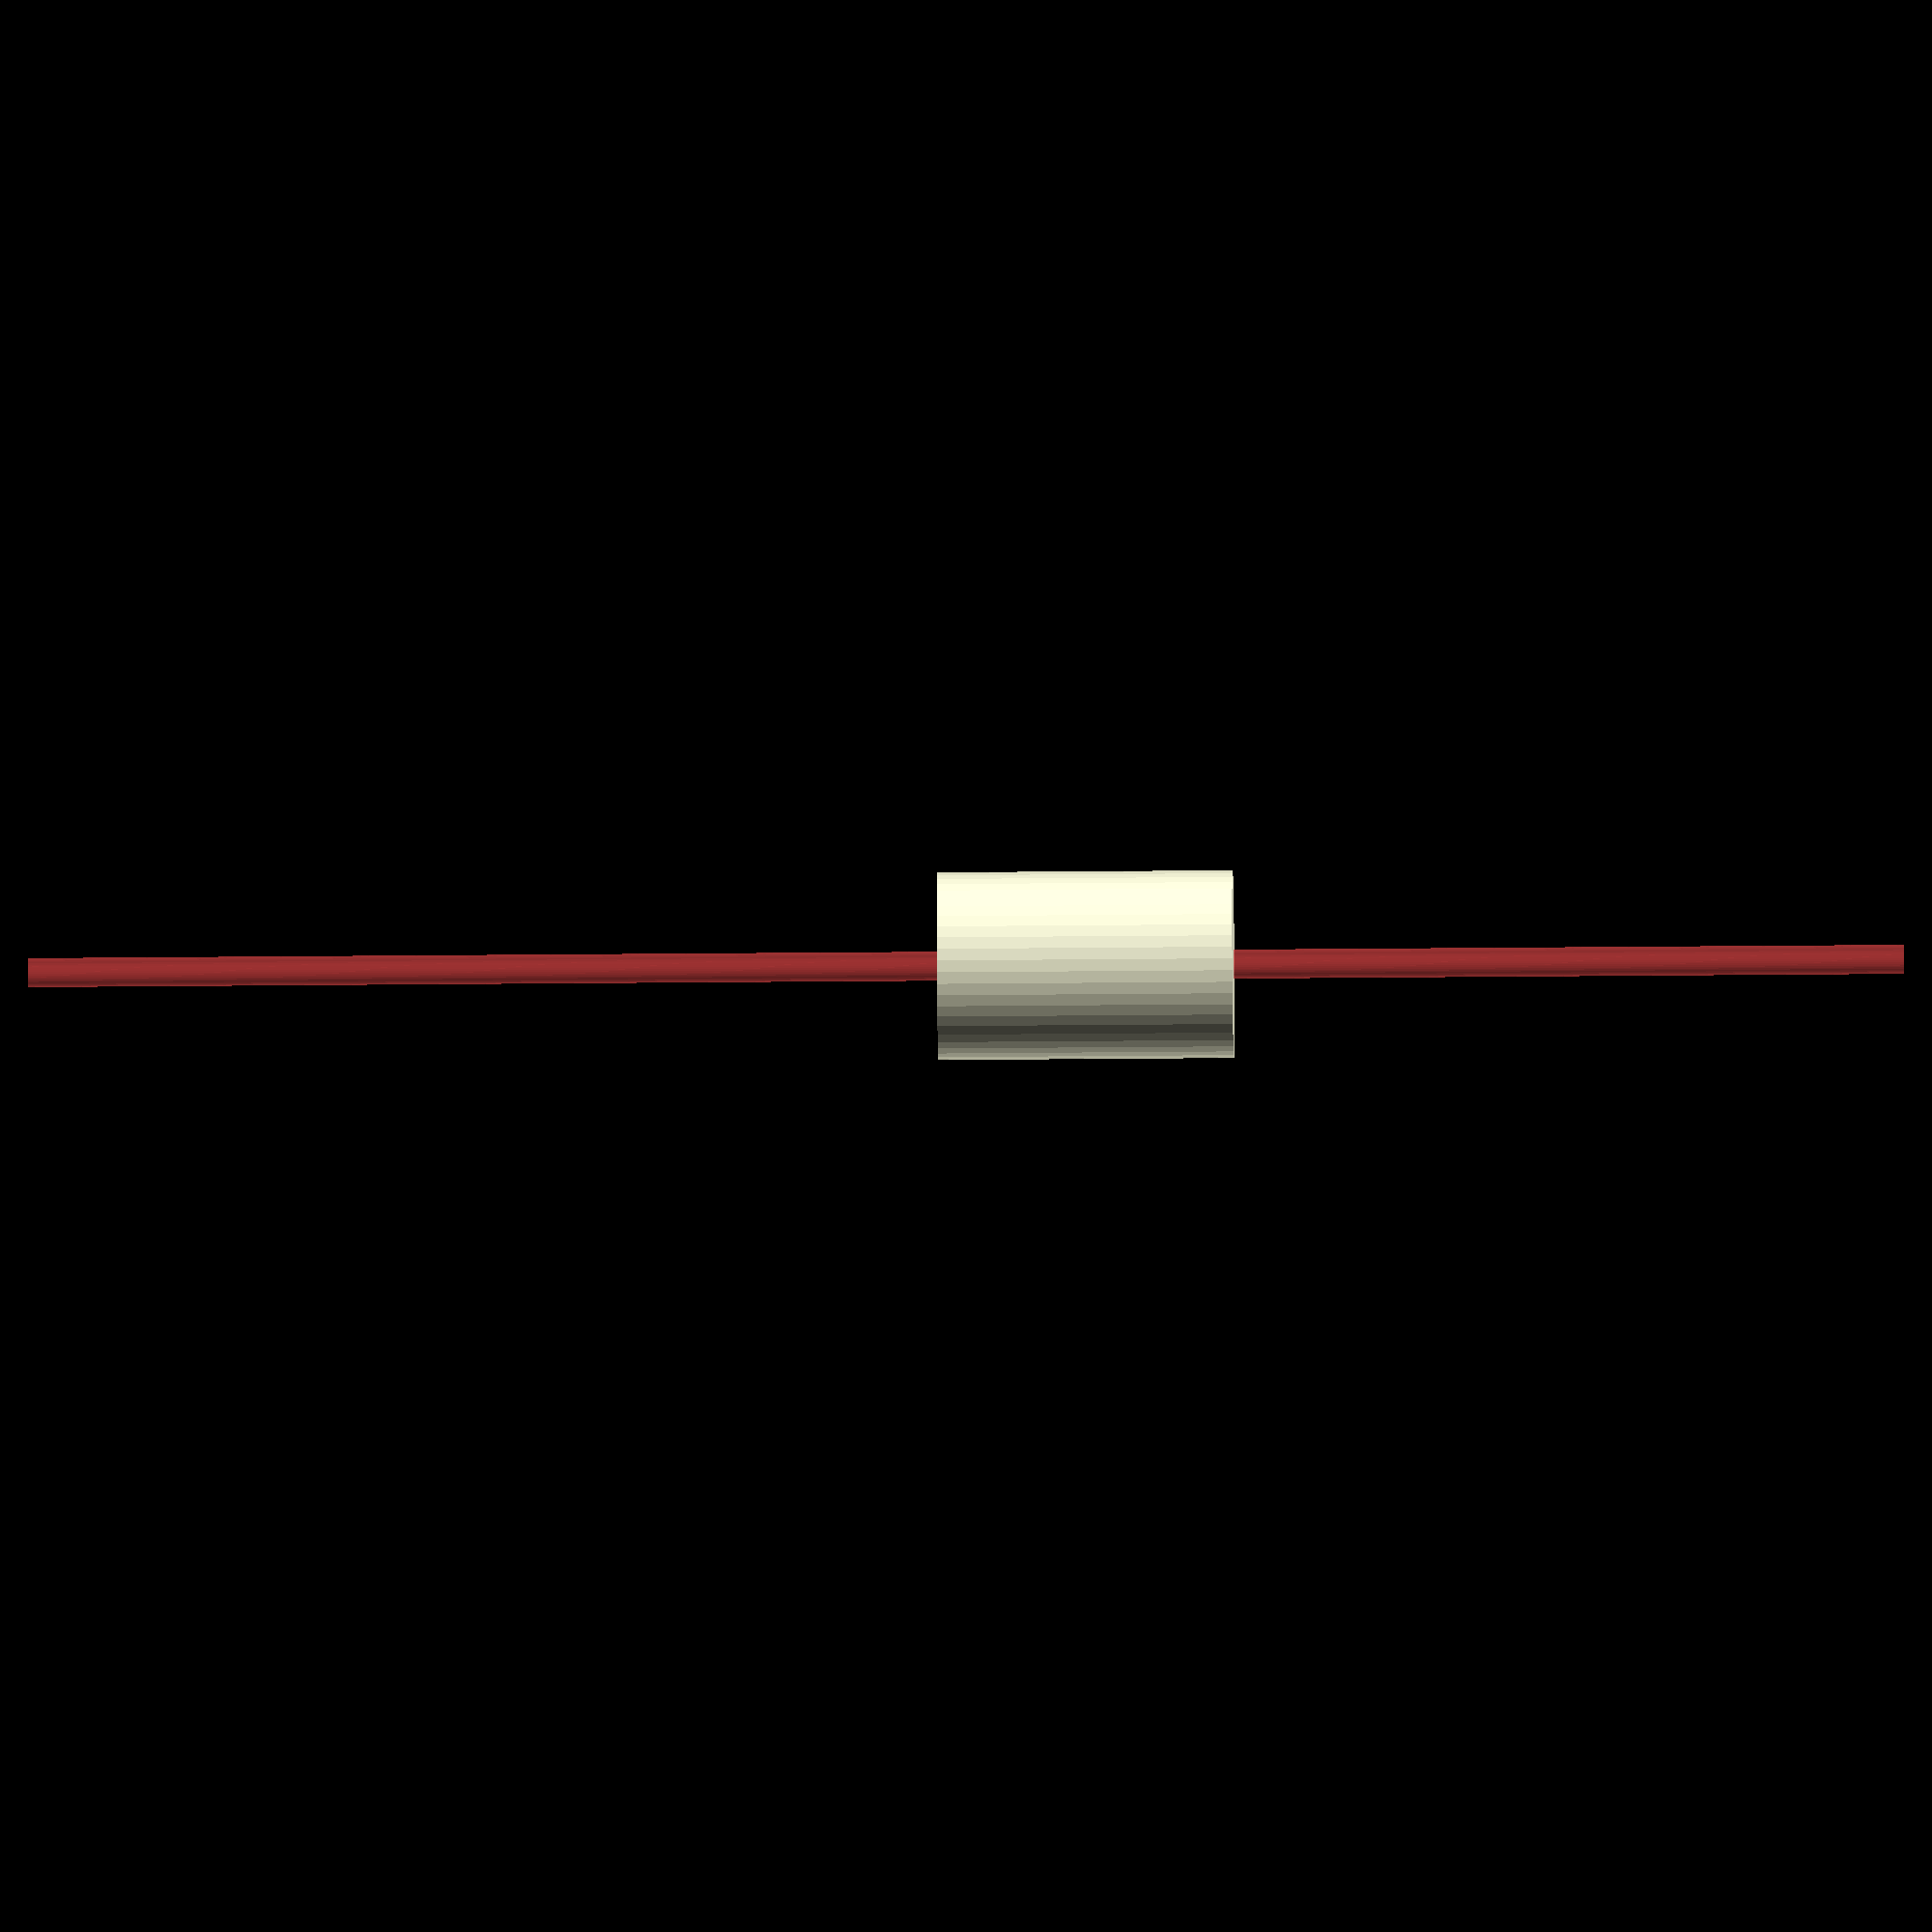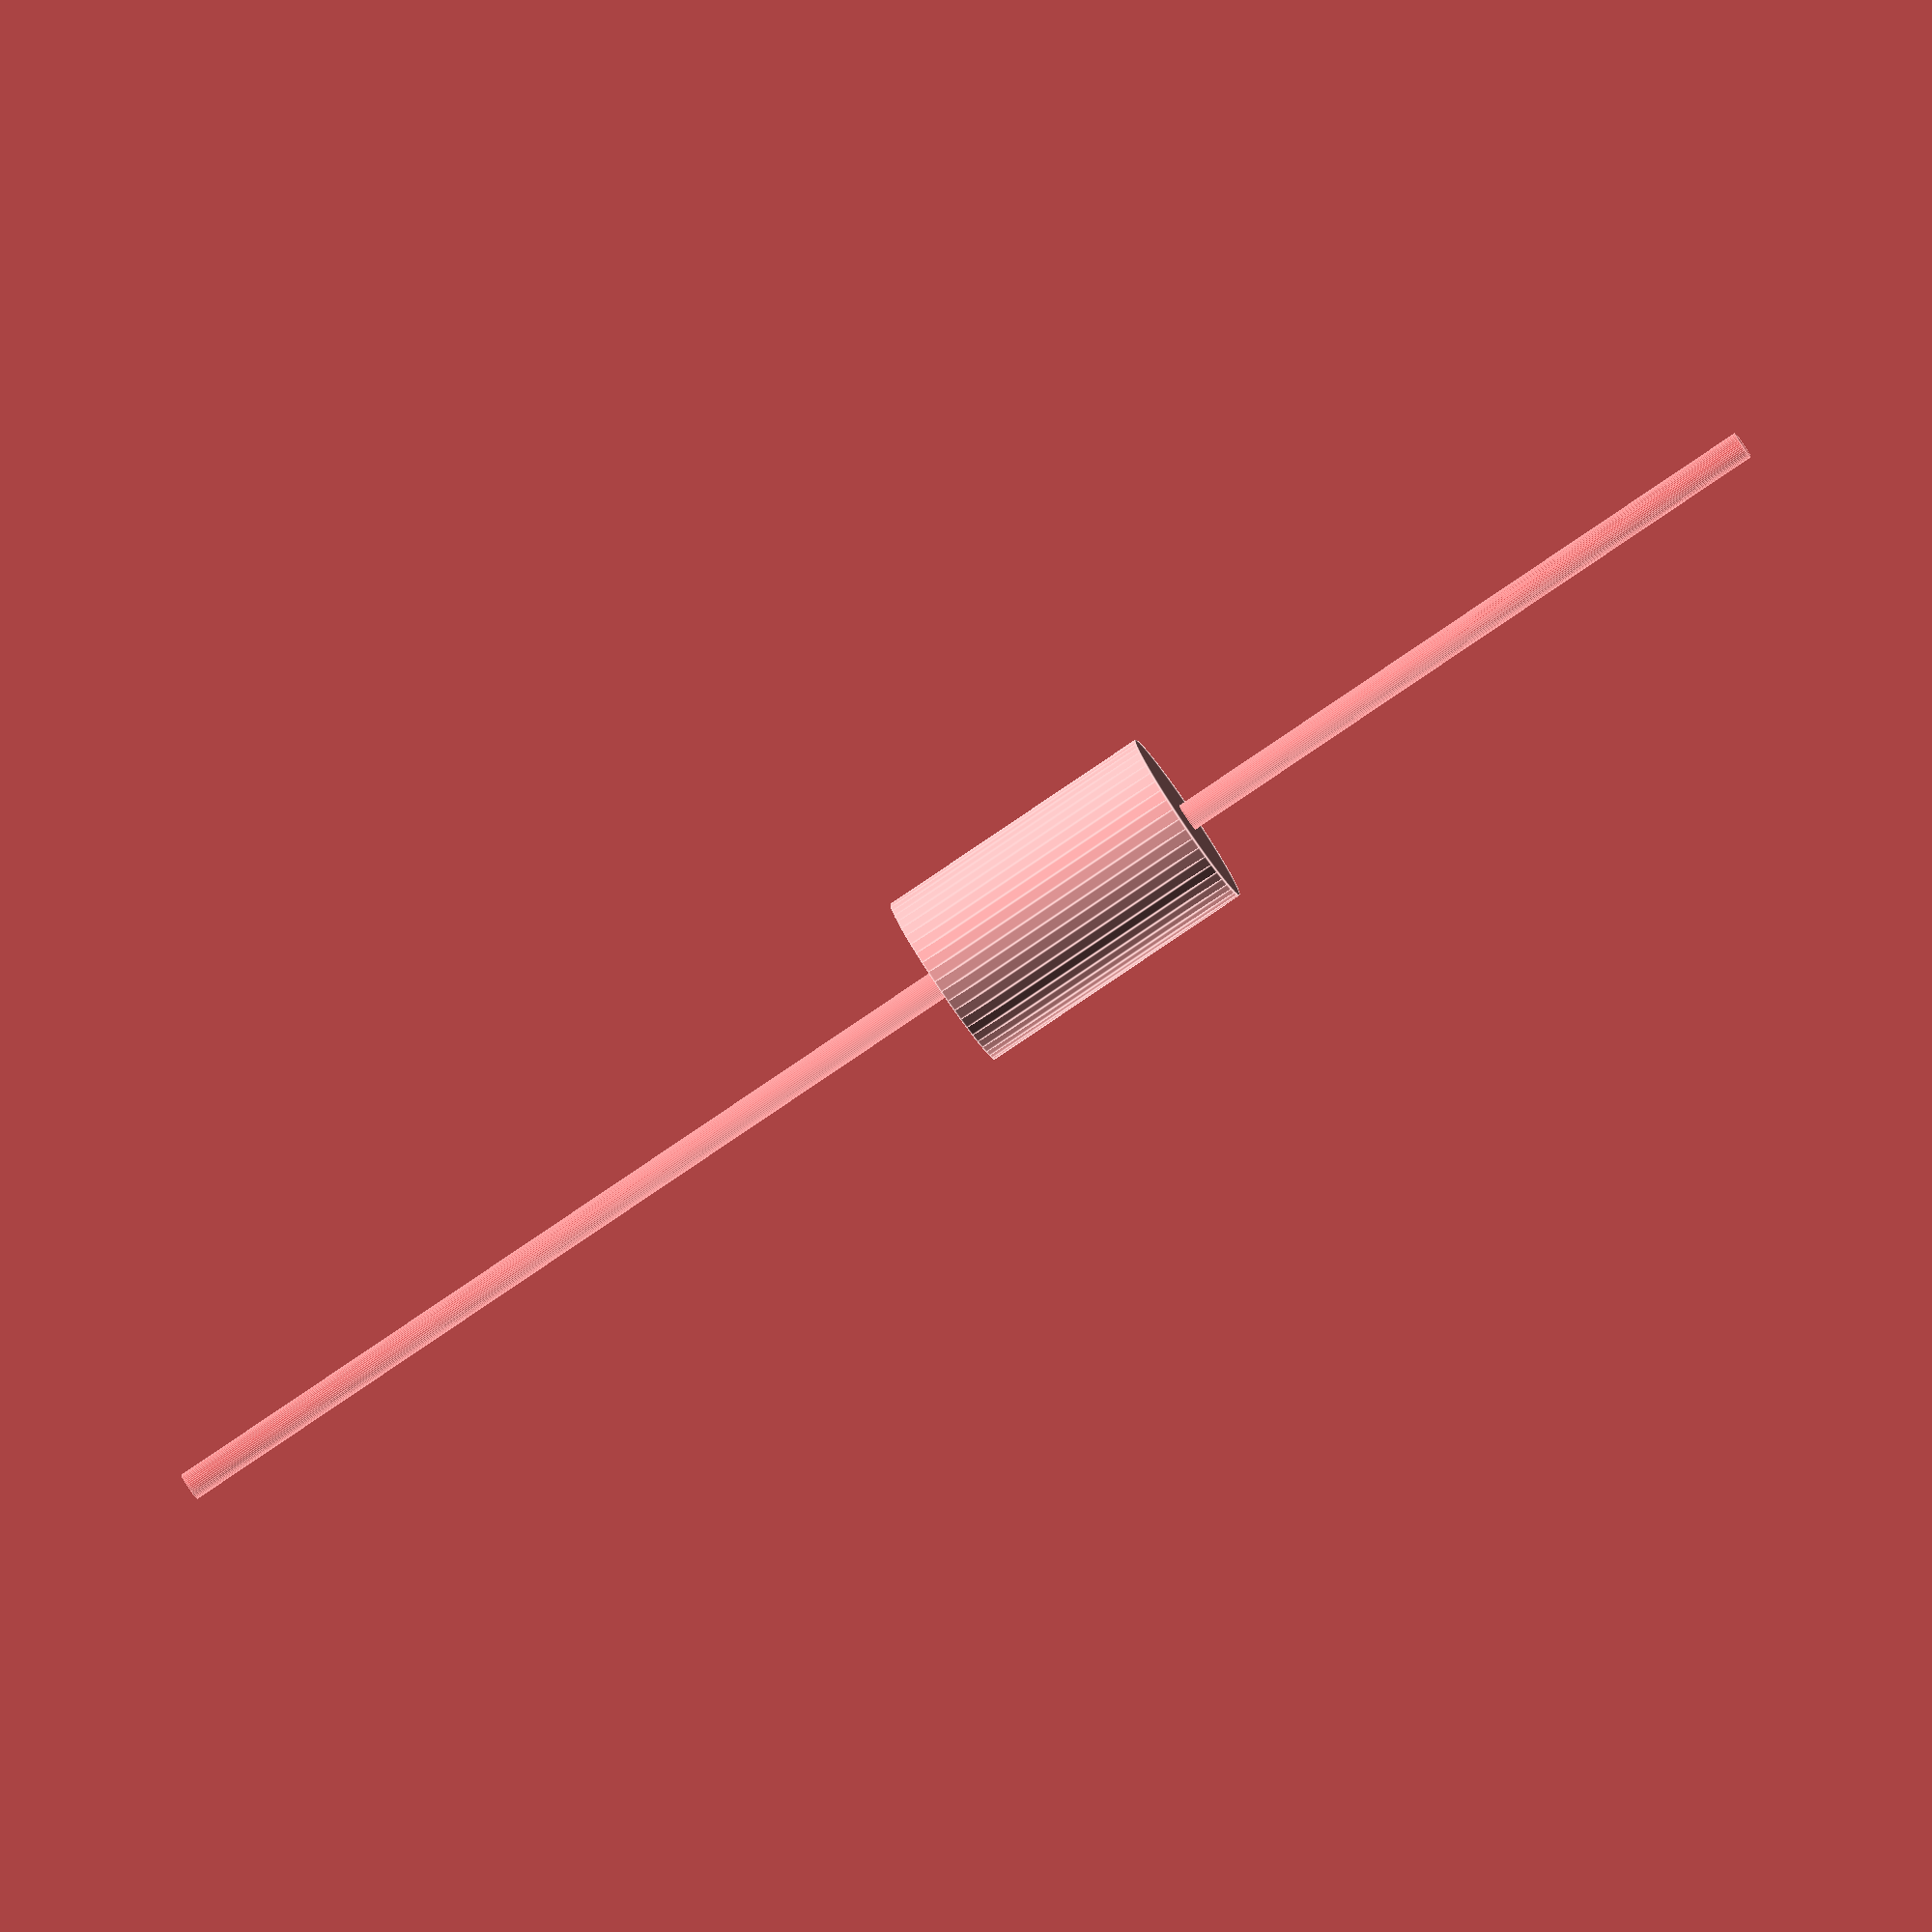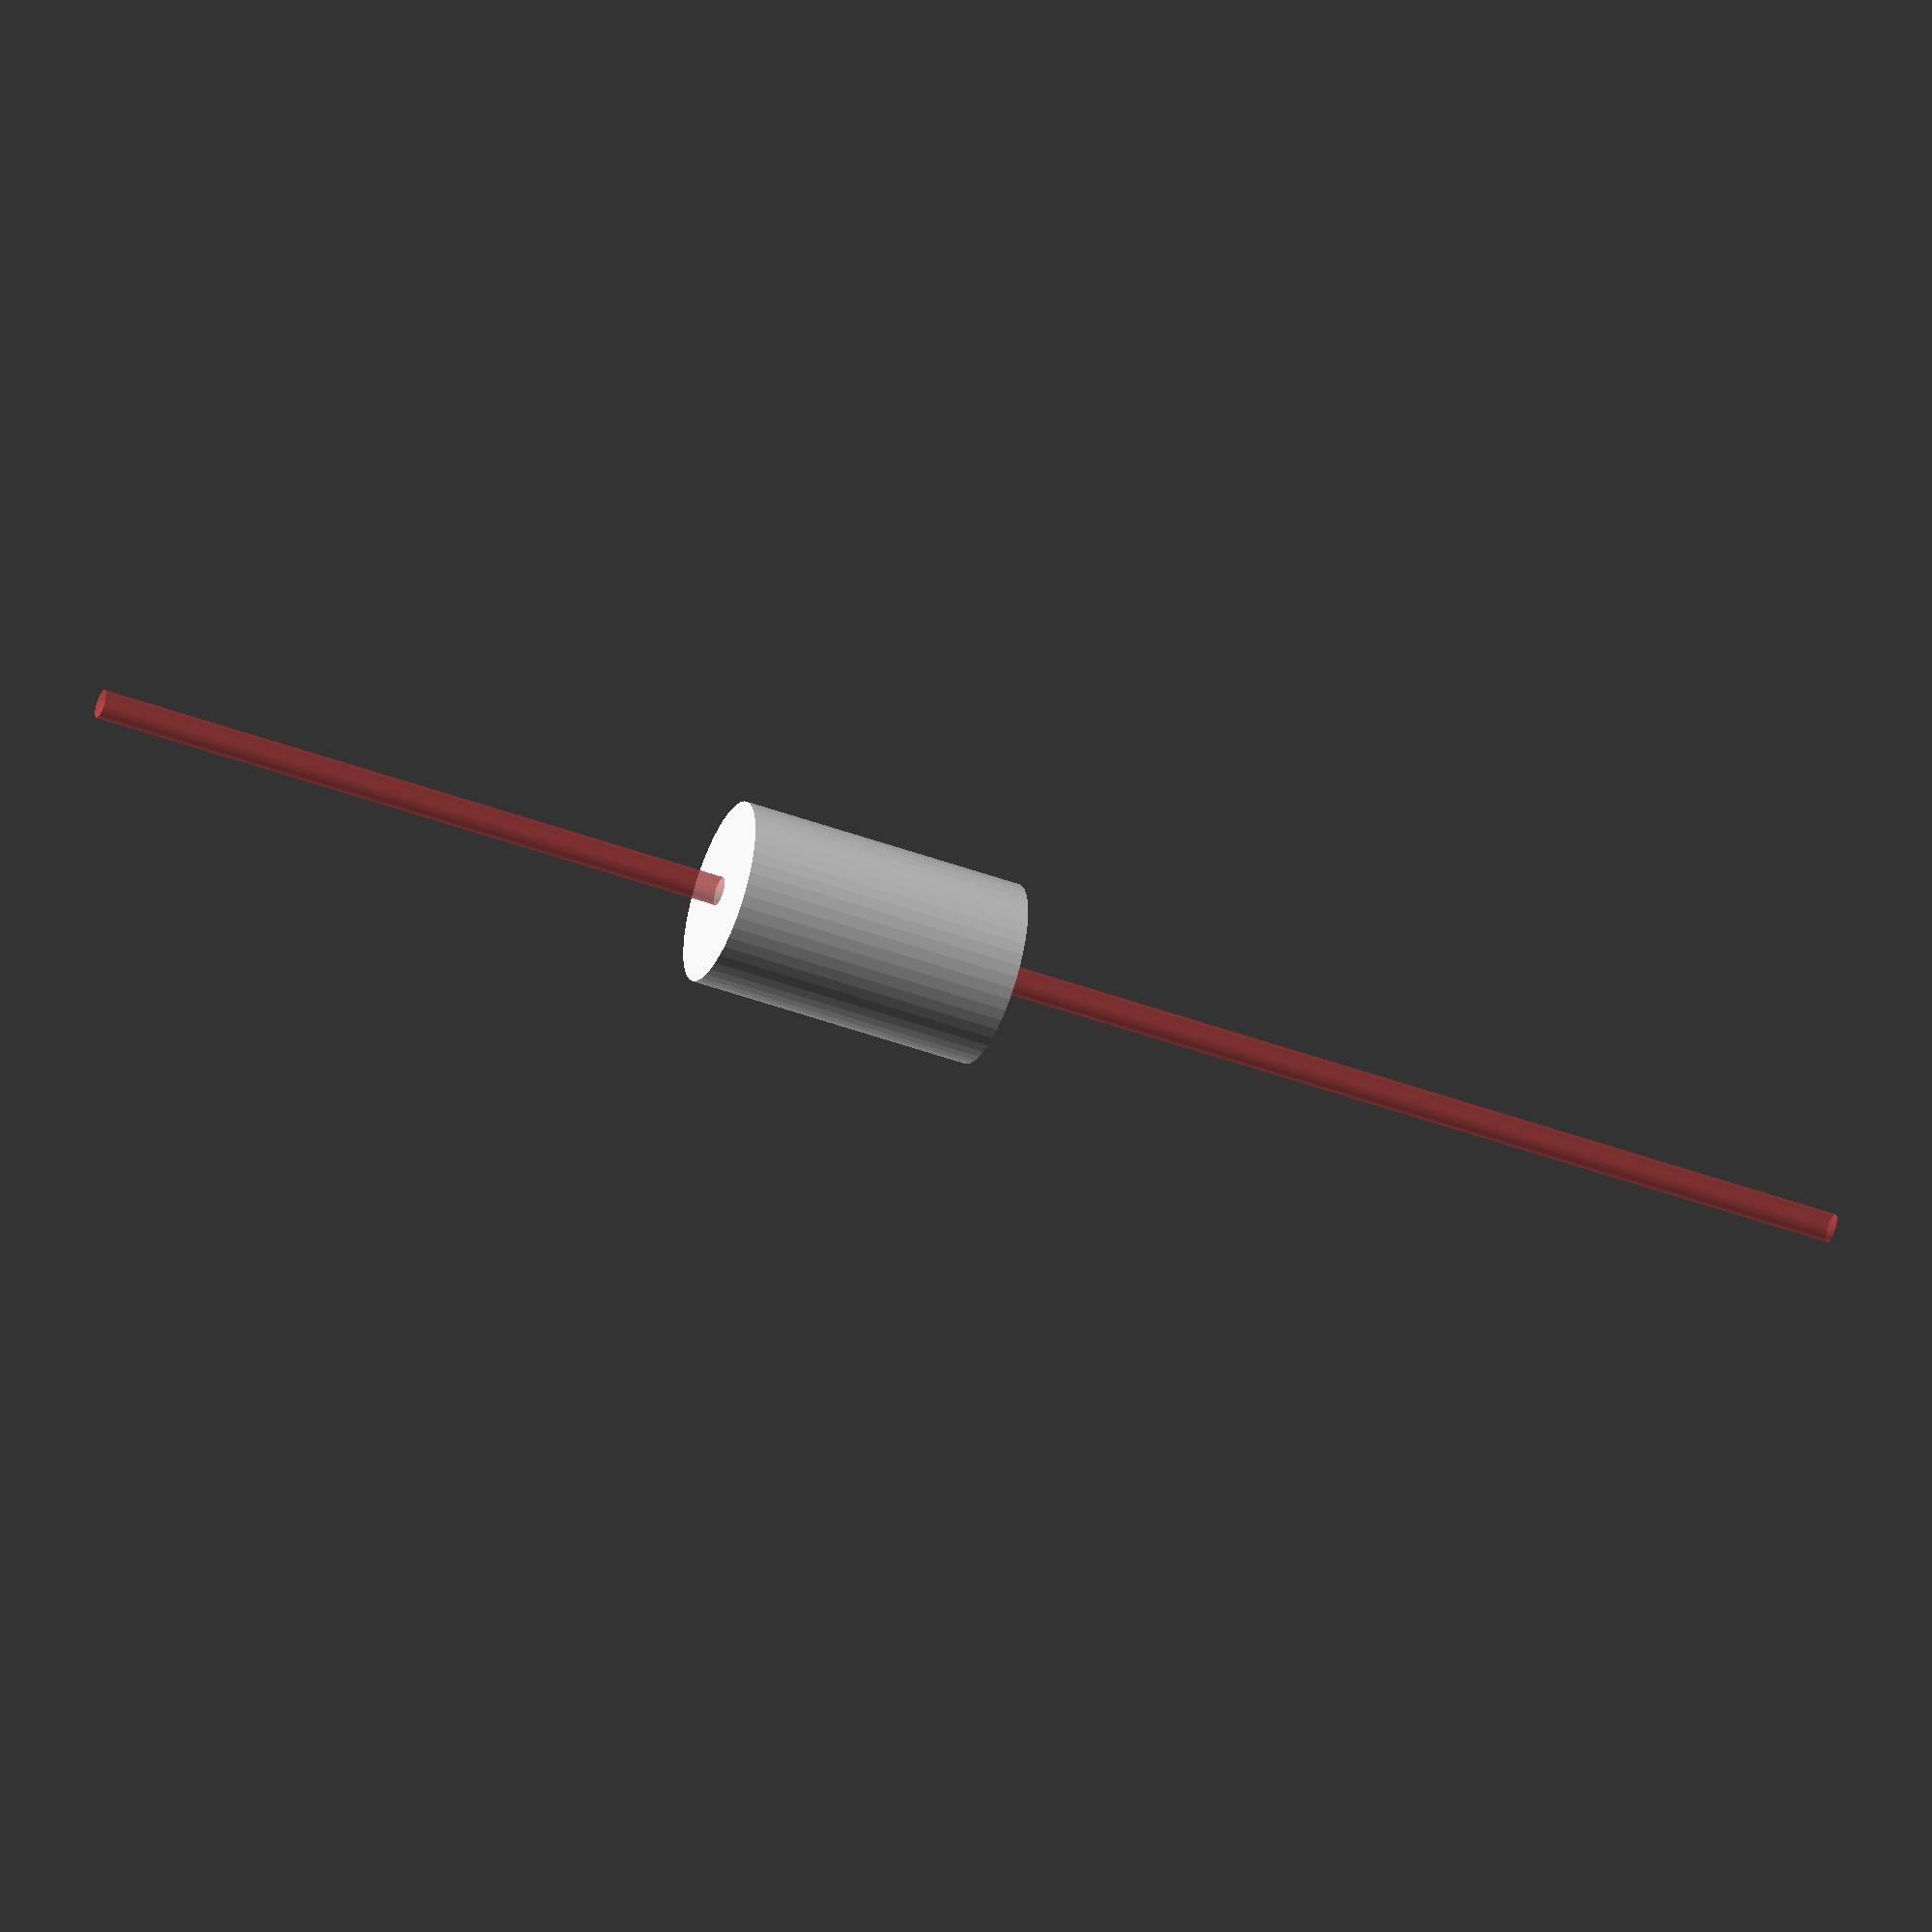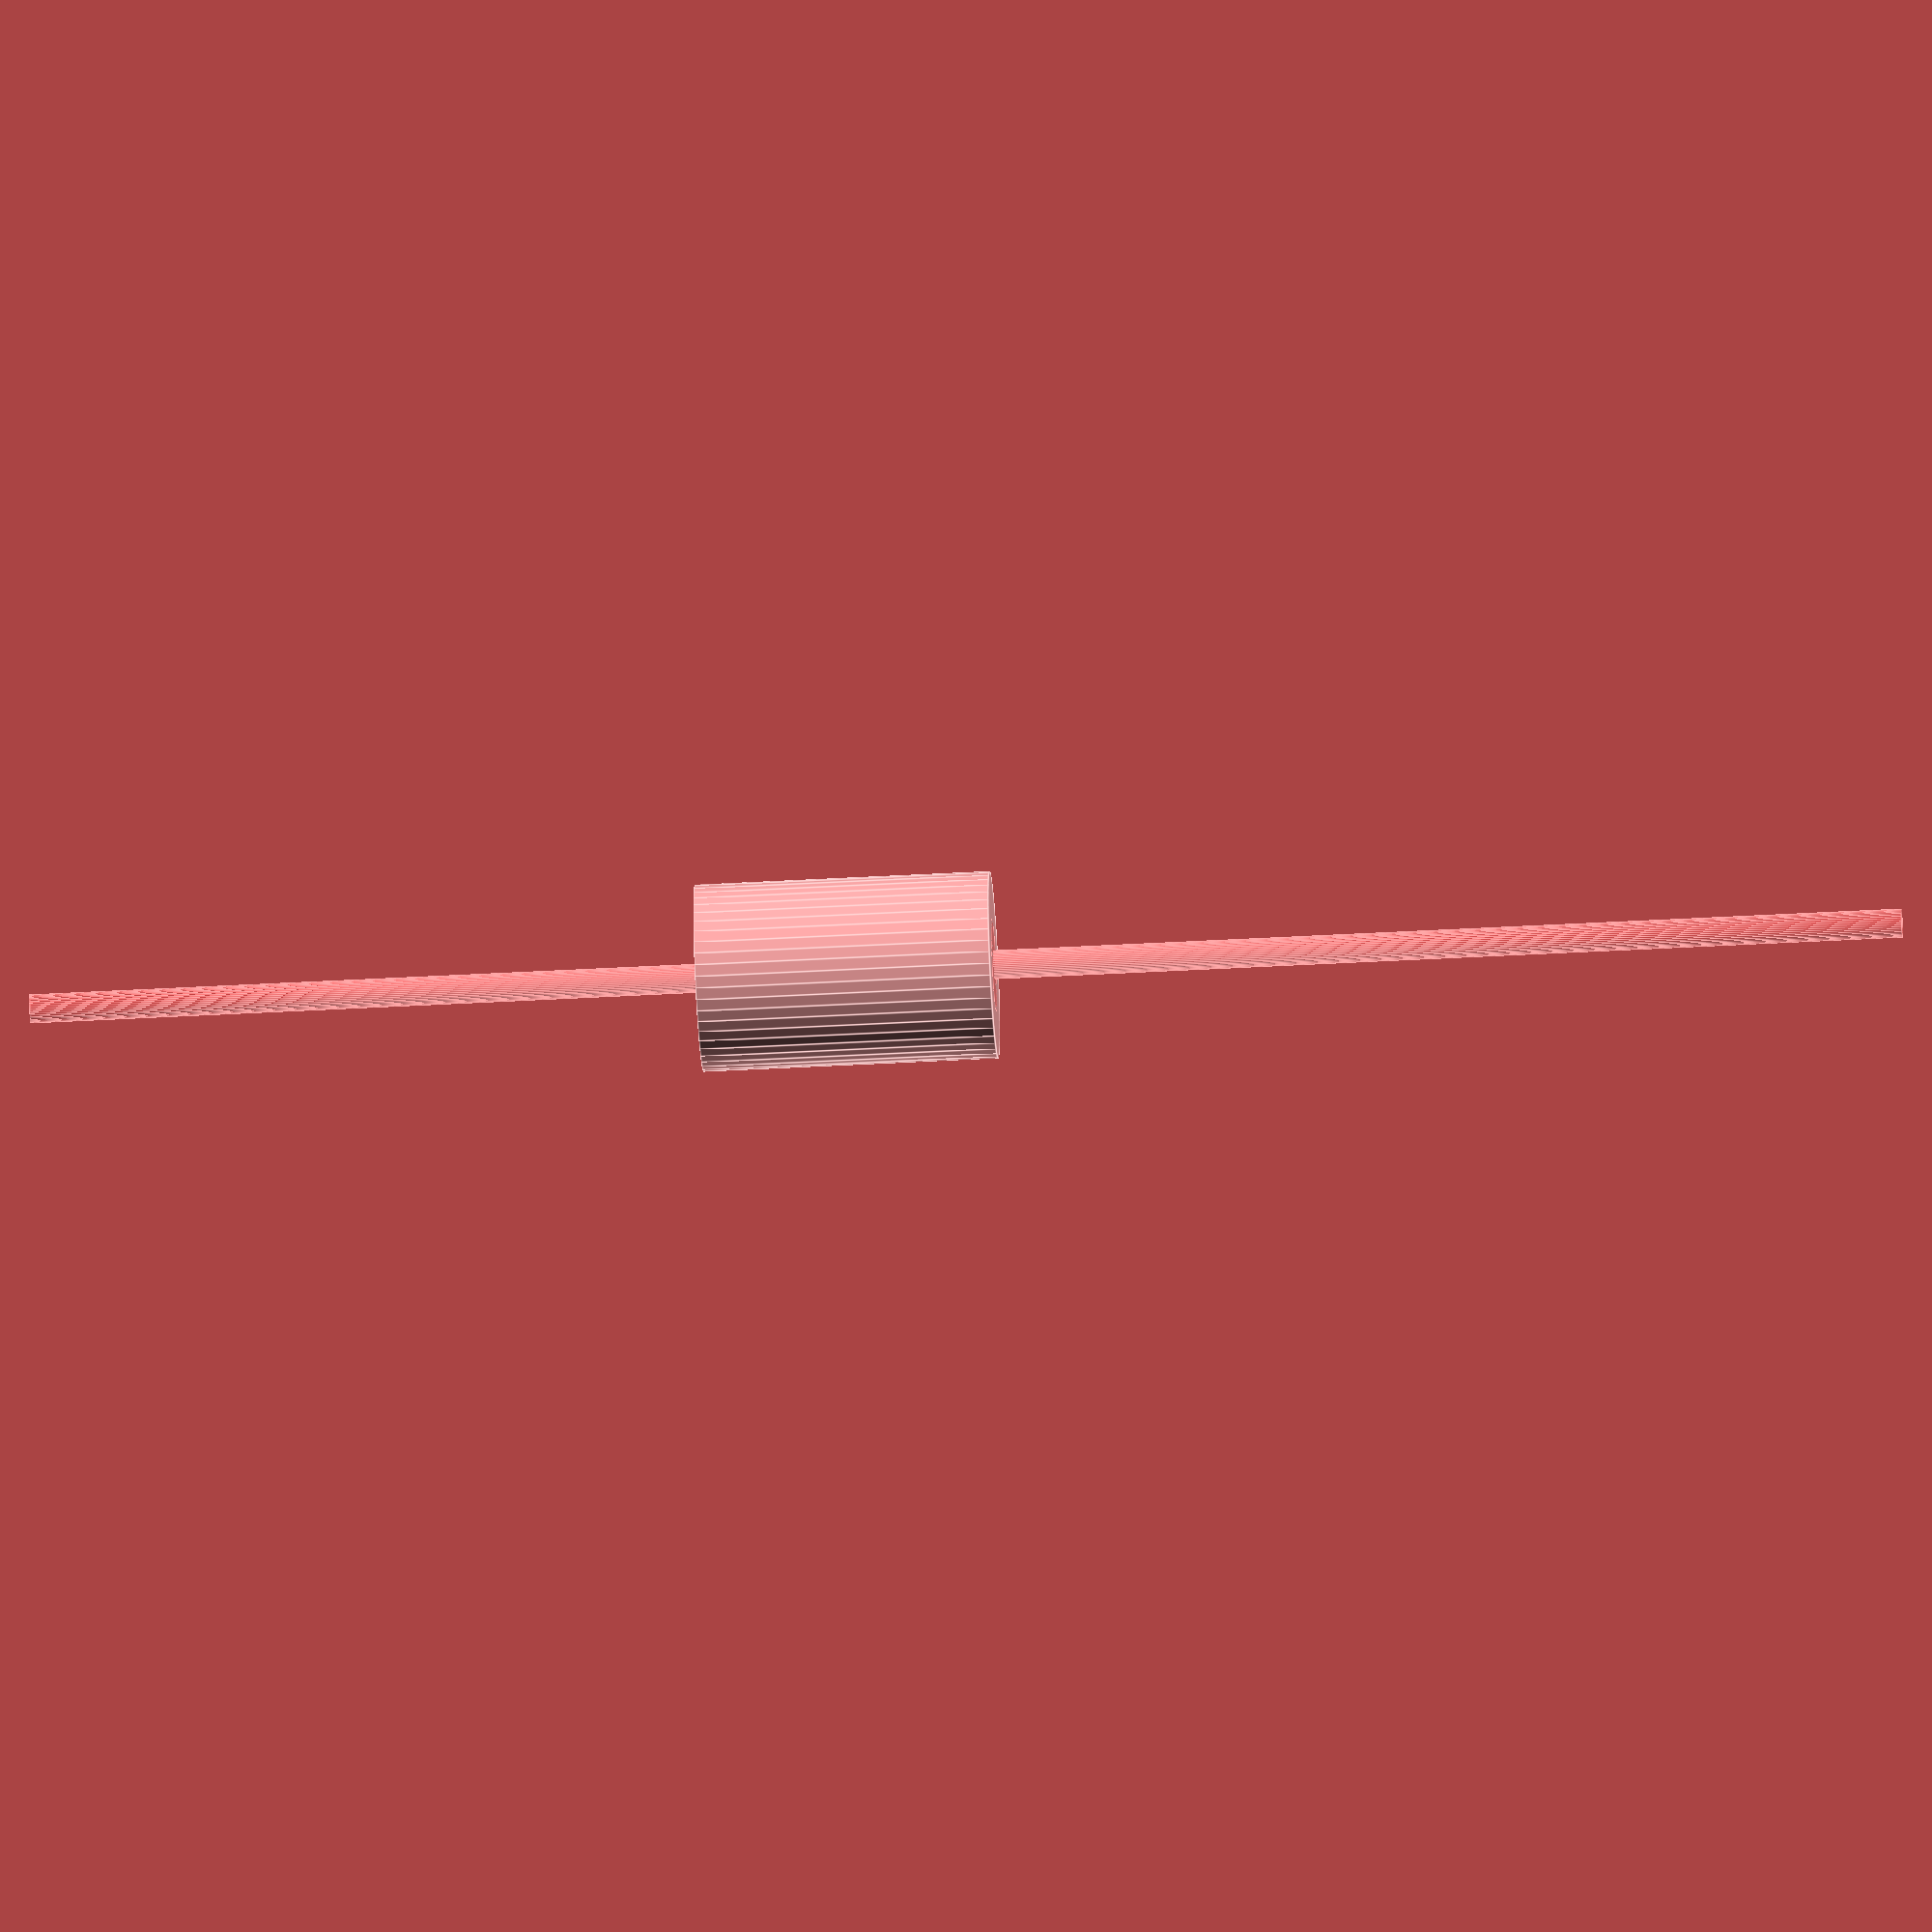
<openscad>
$fn = 50;


difference() {
	union() {
		translate(v = [0, 0, -28.5000000000]) {
			cylinder(h = 31.5000000000, r = 10.0000000000);
		}
	}
	union() {
		translate(v = [0, 0, 0]) {
			rotate(a = [0, 0, 0]) {
				difference() {
					union() {
						translate(v = [0, 0, -1.9000000000]) {
							linear_extrude(height = 1.9000000000) {
								polygon(points = [[3.1158000000, 0.0000000000], [1.5579000000, 2.6983619531], [-1.5579000000, 2.6983619531], [-3.1158000000, 0.0000000000], [-1.5579000000, -2.6983619531], [1.5579000000, -2.6983619531]]);
							}
						}
					}
					union();
				}
			}
		}
		#cylinder(h = 3, r = 5.0000000000);
		#translate(v = [0, 0, -100.0000000000]) {
			cylinder(h = 200, r = 1.5500000000);
		}
	}
}
</openscad>
<views>
elev=30.9 azim=221.8 roll=90.8 proj=o view=wireframe
elev=82.1 azim=2.0 roll=124.1 proj=o view=edges
elev=46.4 azim=4.1 roll=247.3 proj=o view=solid
elev=225.2 azim=157.5 roll=266.3 proj=o view=edges
</views>
